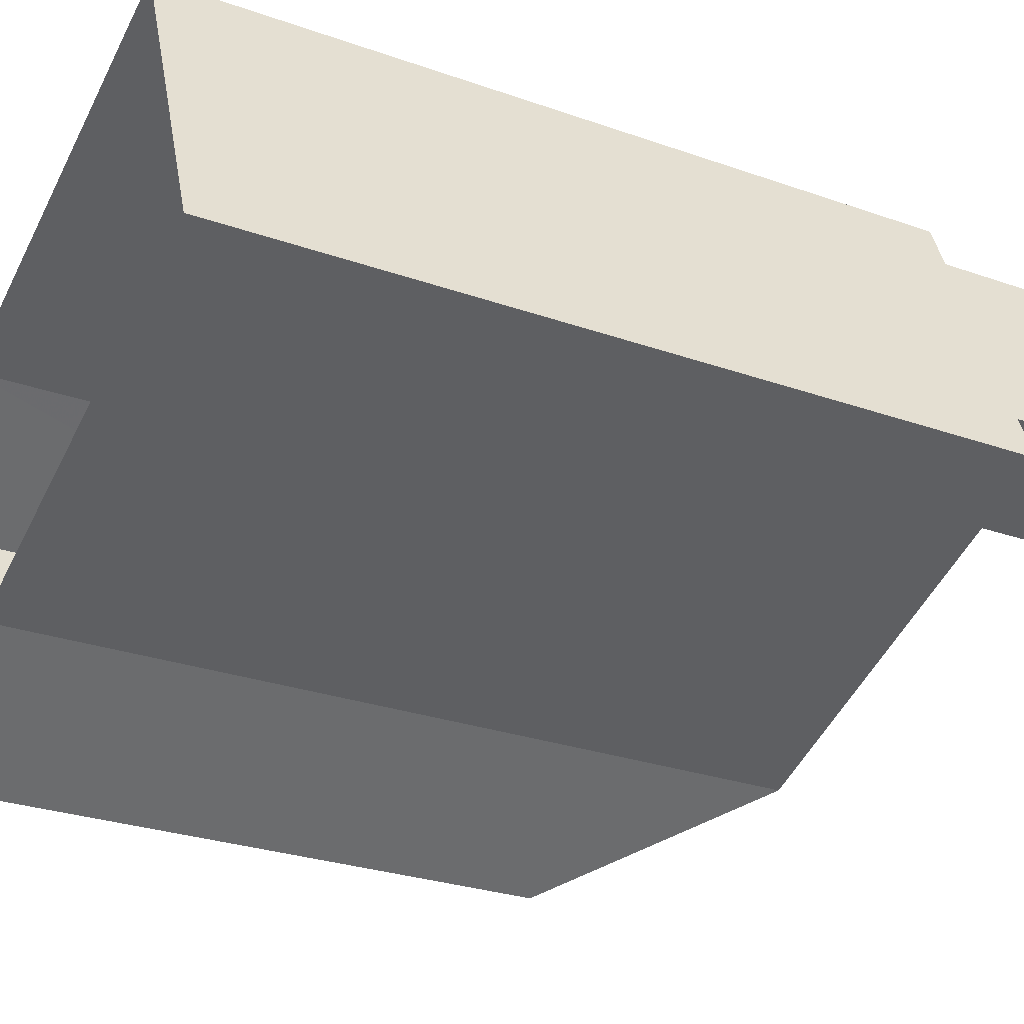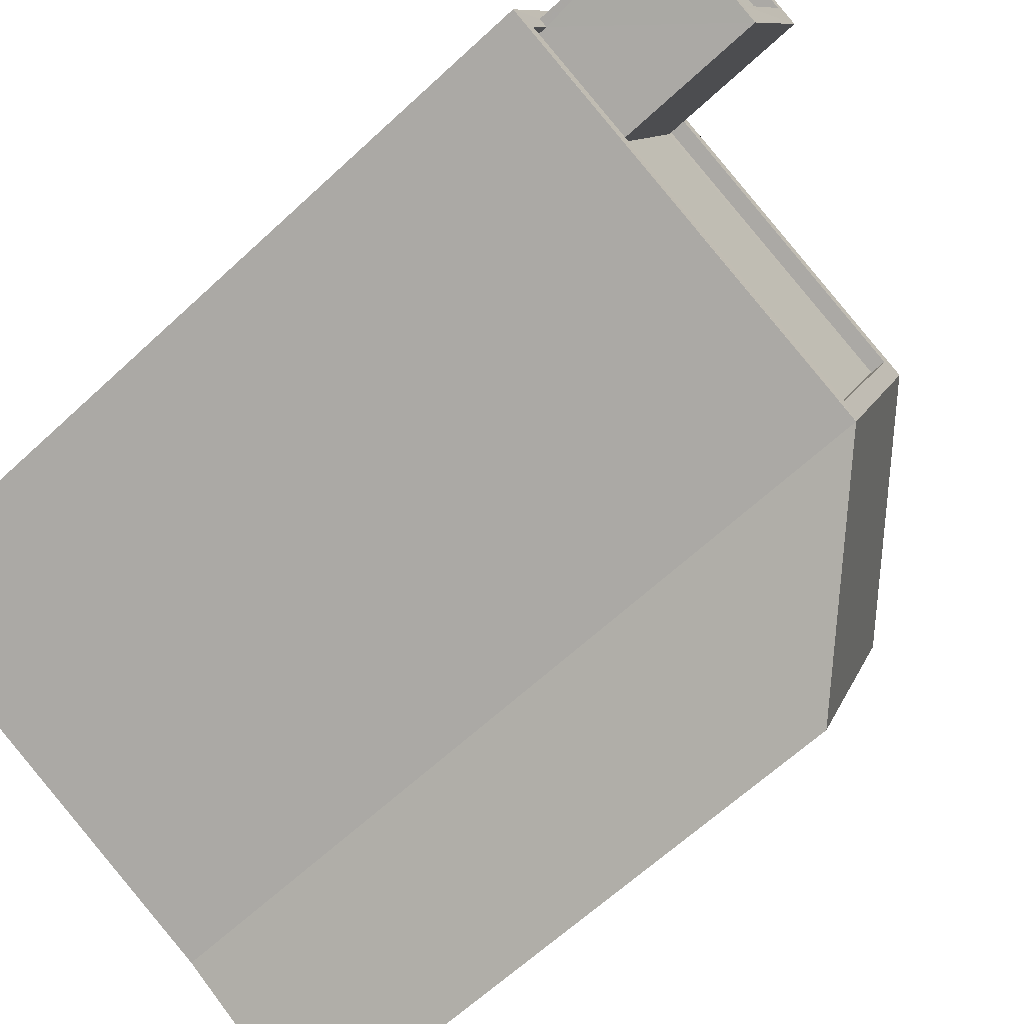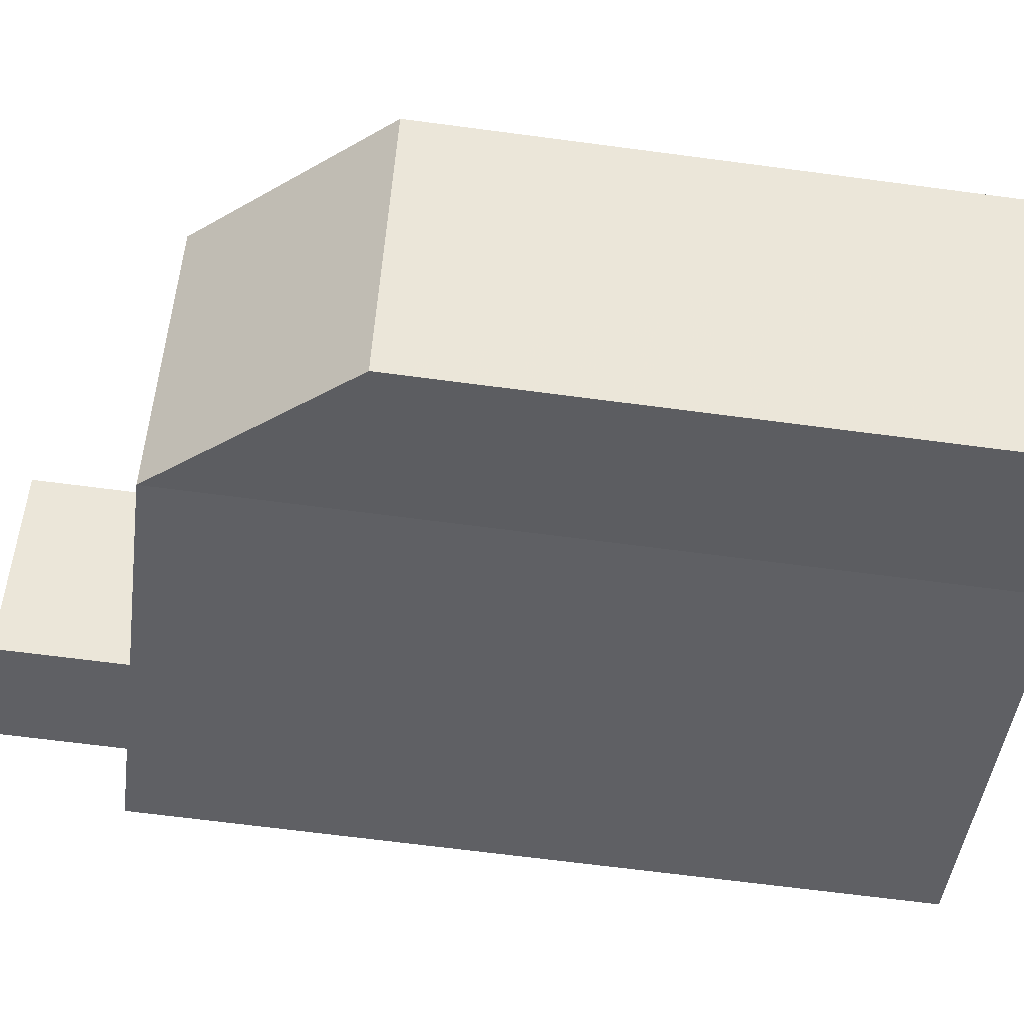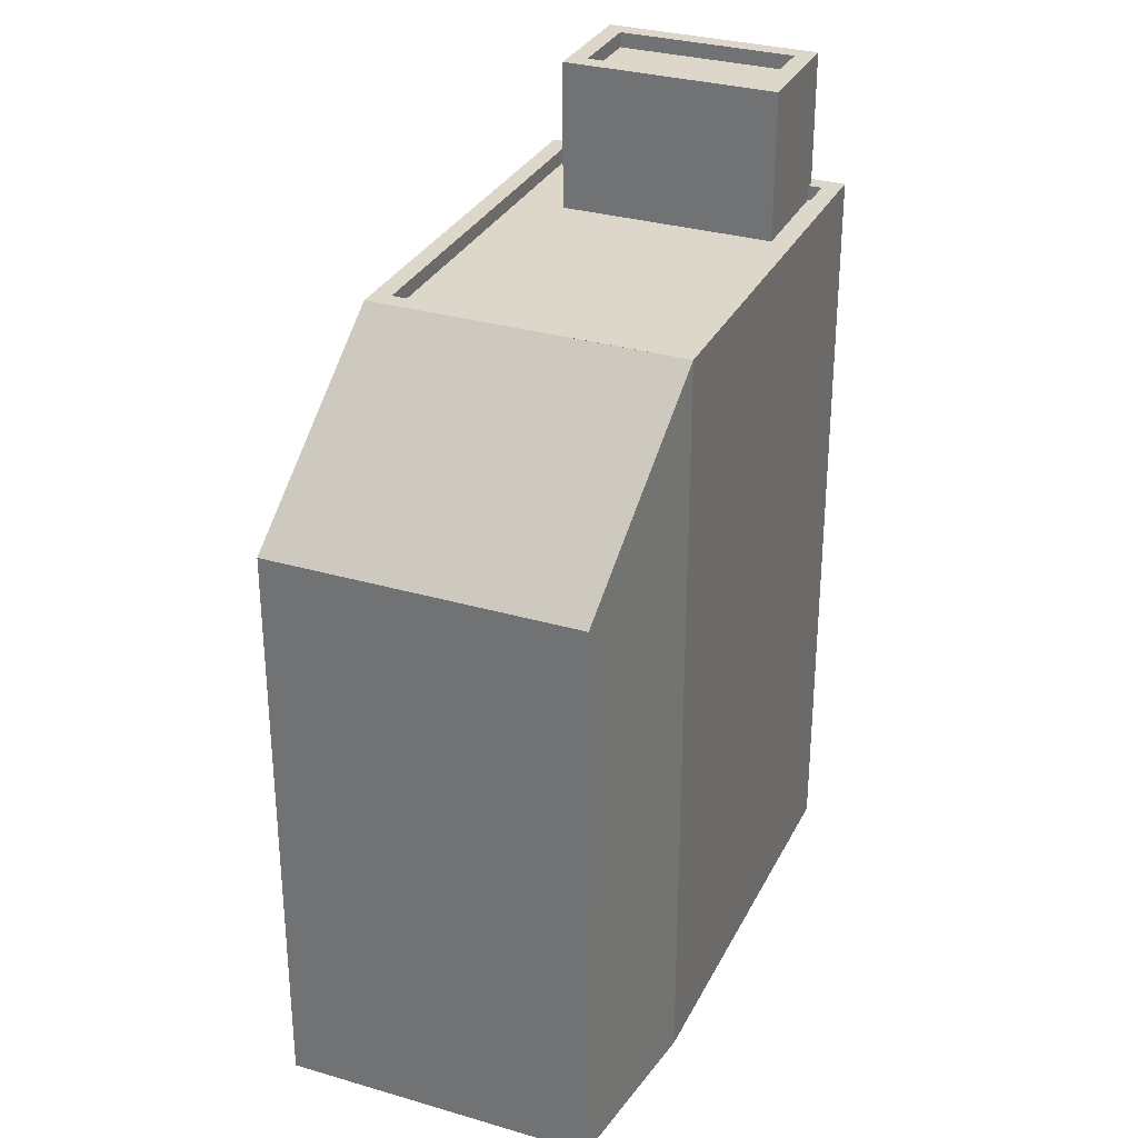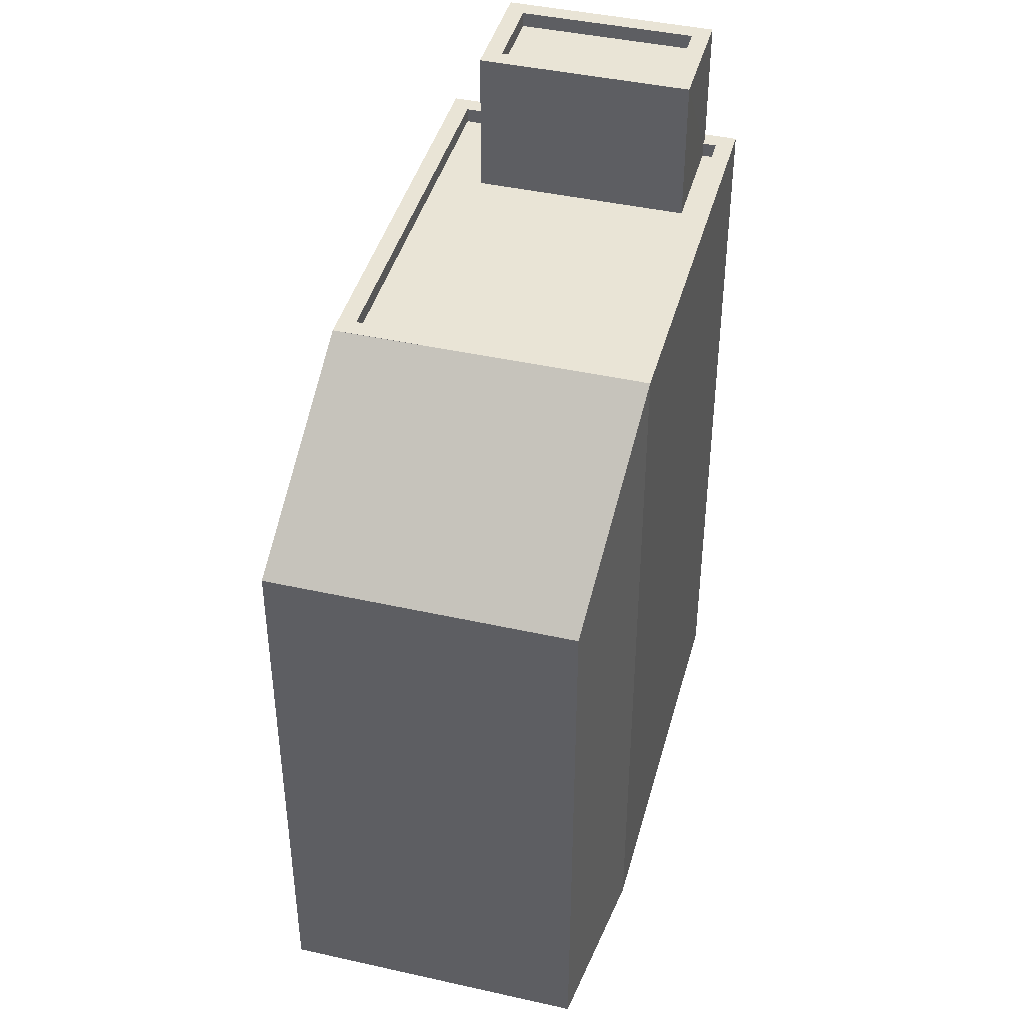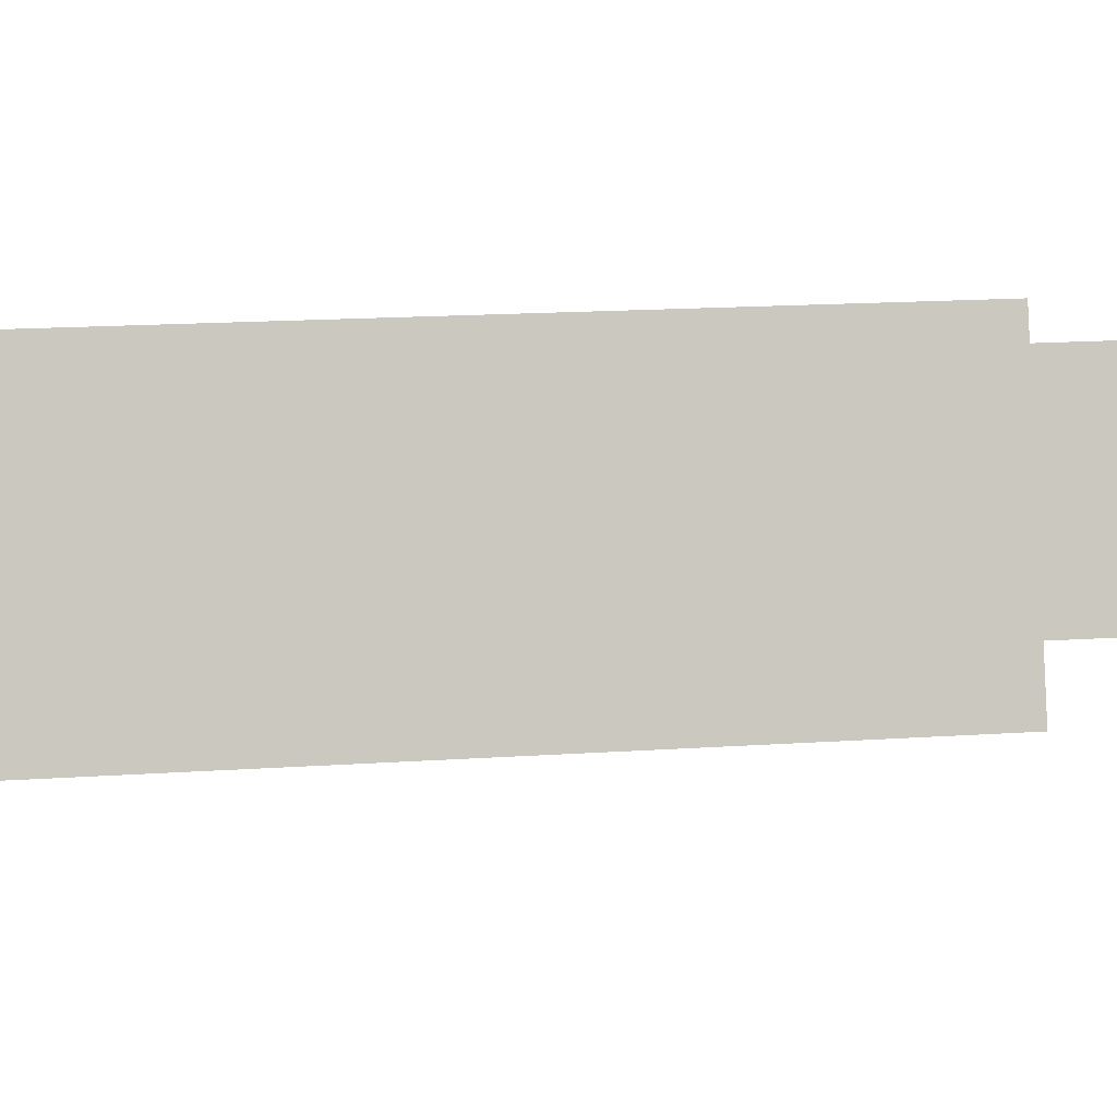
<metadata>
{"format":"obj","ext":"obj","renderer":"f3d","projection":"perspective","resolution":1024,"background":"white","views":[{"elev":-27.7,"azim":-118.4,"up":"+Y"},{"elev":-64.3,"azim":-46.9,"up":"+Y"},{"elev":-65.5,"azim":82.4,"up":"+Y"},{"elev":30.8,"azim":91.7,"up":"+Z"},{"elev":42.5,"azim":83.8,"up":"+Z"},{"elev":19.8,"azim":-96.7,"up":"+Y"}]}
</metadata>
<code>
v -7137 -3.761e+04 14.87
v -7137 -3.761e+04 14.62
v -7139 -3.762e+04 14.62
v -7139 -3.762e+04 14.87
v -7145 -3.761e+04 14.63
v -7145 -3.761e+04 14.88
v -7144 -3.761e+04 14.63
v -7143 -3.761e+04 14.63
v -7143 -3.761e+04 14.88
v -7144 -3.761e+04 14.88
v -7145 -3.761e+04 14.88
v -7145 -3.761e+04 14.63
v -7139 -3.762e+04 2.299
v -7139 -3.762e+04 14.87
v -7145 -3.761e+04 2.301
v -7139 -3.762e+04 14.87
v -7145 -3.761e+04 14.88
v -7144 -3.761e+04 14.88
v -7144 -3.761e+04 2.301
v -7137 -3.761e+04 2.299
v -7137 -3.761e+04 14.87
v -7137 -3.761e+04 14.87
v -7136 -3.762e+04 11.98
v -7136 -3.762e+04 2.298
v -7134 -3.761e+04 2.297
v -7134 -3.761e+04 11.98
v -7142 -3.761e+04 14.62
v -7142 -3.761e+04 17.07
v -7144 -3.761e+04 17.07
v -7144 -3.761e+04 14.88
v -7145 -3.761e+04 17.07
v -7145 -3.761e+04 16.82
v -7143 -3.761e+04 16.82
v -7143 -3.761e+04 17.07
v -7142 -3.761e+04 17.07
v -7142 -3.761e+04 16.82
v -7143 -3.761e+04 16.82
v -7143 -3.761e+04 17.07
v -7143 -3.761e+04 14.62
v -7143 -3.761e+04 17.07
v -7145 -3.761e+04 14.88
v -7145 -3.761e+04 17.07
f 24 13 25
f 15 19 13
f 25 13 20
f 13 19 20
f 1 2 3
f 4 1 3
f 4 3 5
f 6 4 5
f 7 8 9
f 10 7 9
f 11 6 5
f 12 11 5
f 1 9 8
f 2 1 8
f 13 14 15
f 14 16 17
f 14 17 15
f 15 18 19
f 15 17 18
f 20 19 21
f 21 18 22
f 21 19 18
f 21 22 16
f 14 21 16
f 23 24 25
f 26 23 25
f 23 13 24
f 23 14 13
f 26 25 20
f 21 26 20
f 27 10 28
f 28 10 29
f 27 7 10
f 29 10 30
f 31 32 33
f 34 31 33
f 35 33 36
f 35 34 33
f 35 36 37
f 38 35 37
f 38 37 32
f 31 38 32
f 39 27 28
f 40 39 28
f 12 39 11
f 41 11 42
f 42 11 40
f 11 39 40
f 41 42 29
f 30 41 29
f 27 8 7
f 8 27 2
f 12 5 39
f 3 2 39
f 5 3 39
f 39 2 27
f 1 16 22
f 18 17 41
f 18 30 9
f 6 17 16
f 9 30 10
f 4 16 1
f 11 41 6
f 6 16 4
f 30 18 41
f 41 17 6
f 18 1 22
f 18 9 1
f 26 14 23
f 26 21 14
f 32 36 33
f 32 37 36
f 28 29 34
f 31 40 38
f 42 40 31
f 42 34 29
f 28 34 35
f 34 42 31
f 38 40 28
f 35 38 28

</code>
